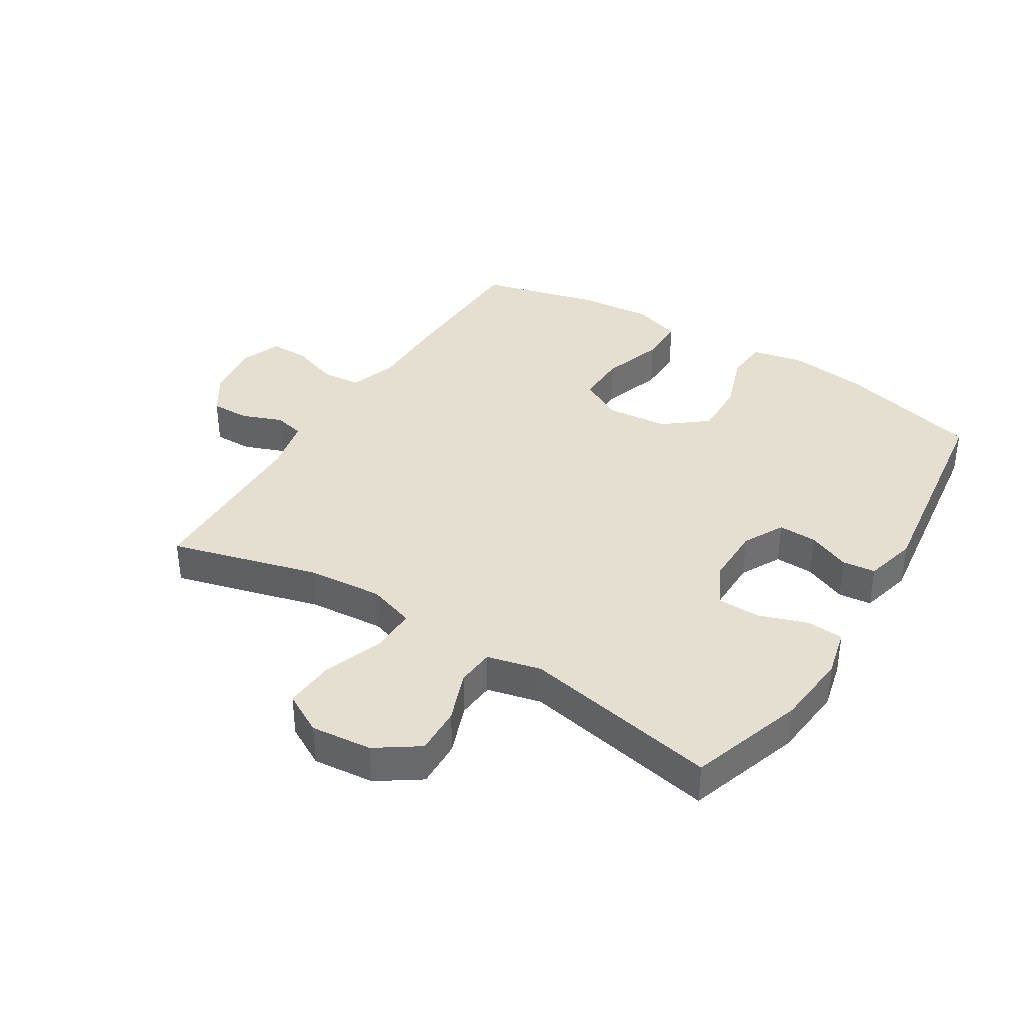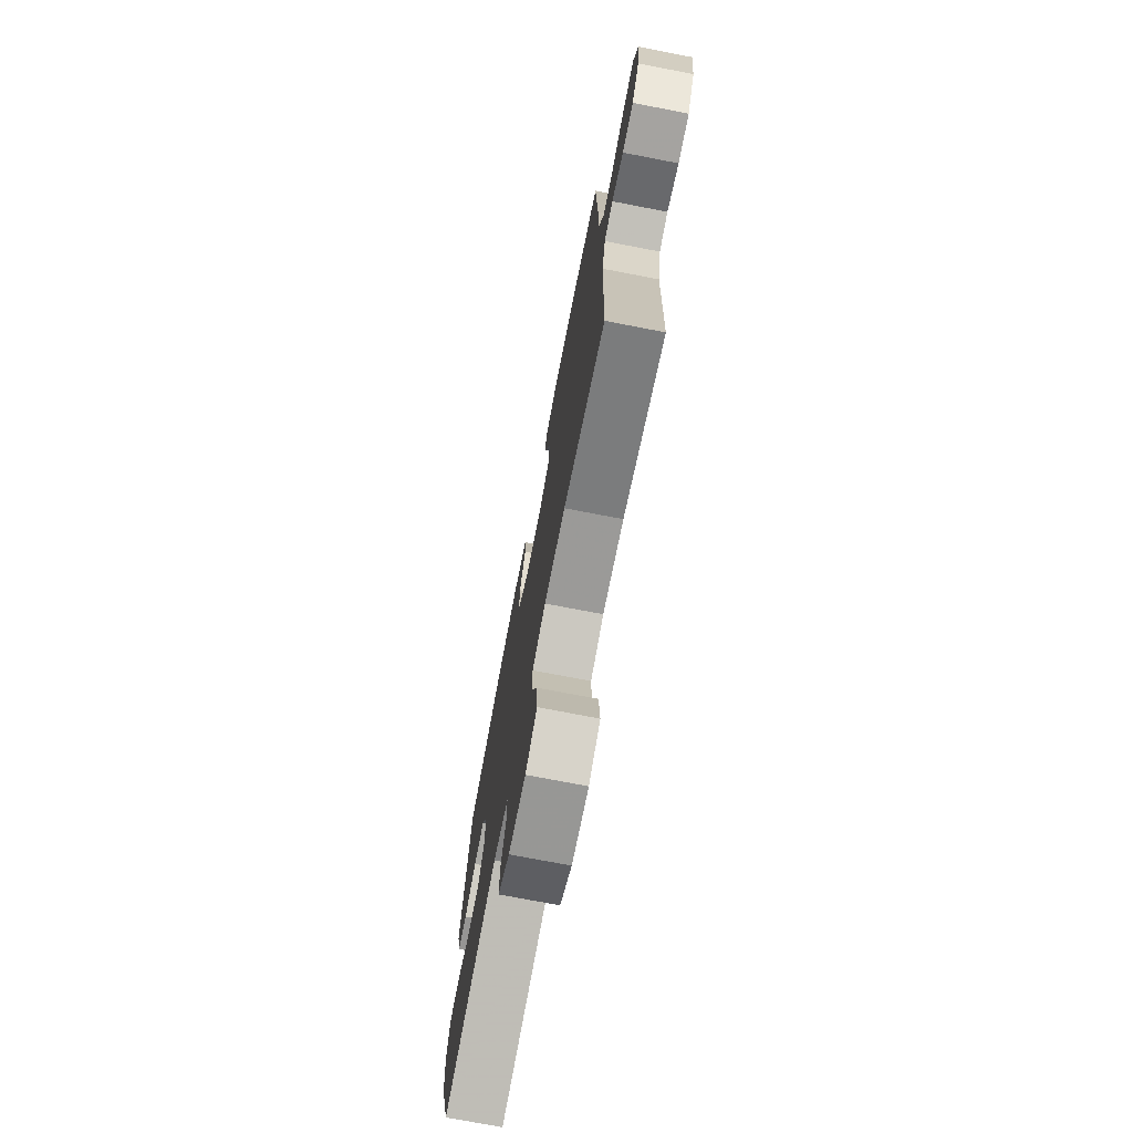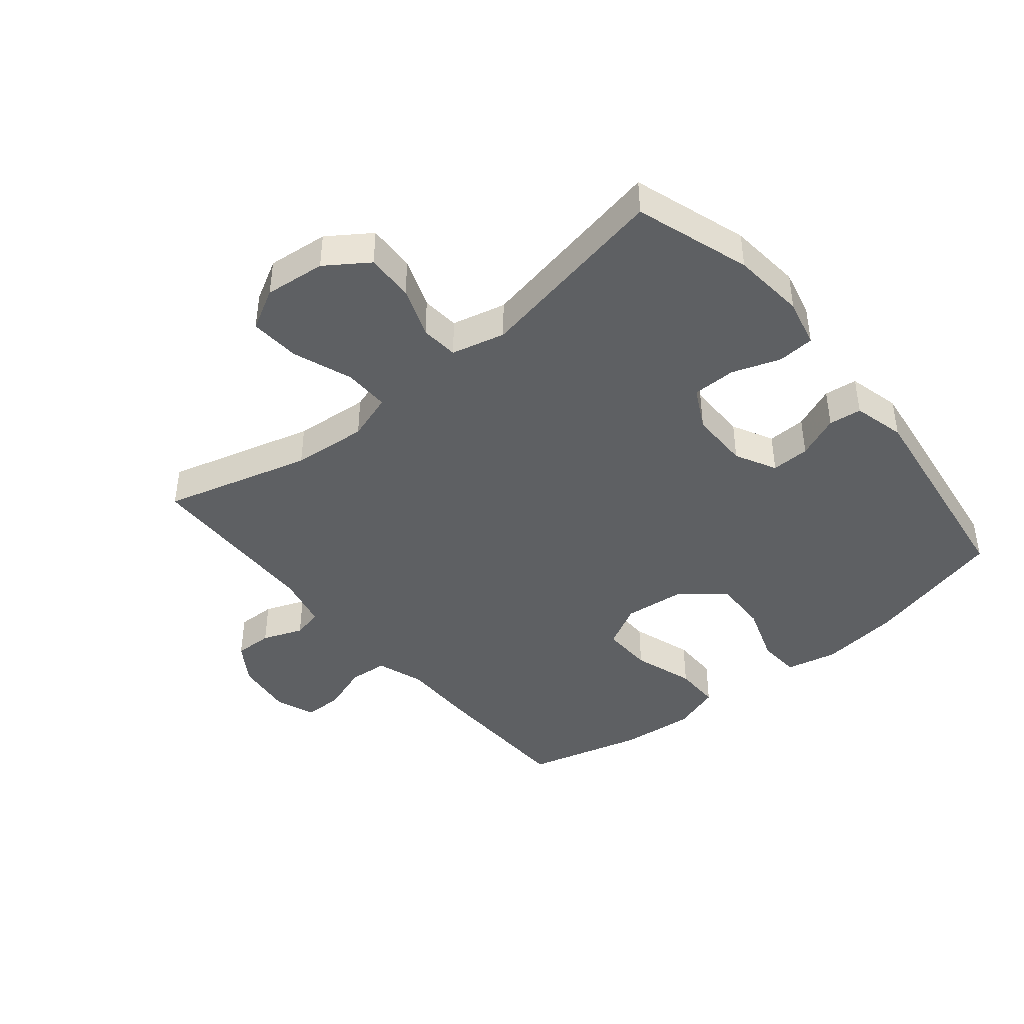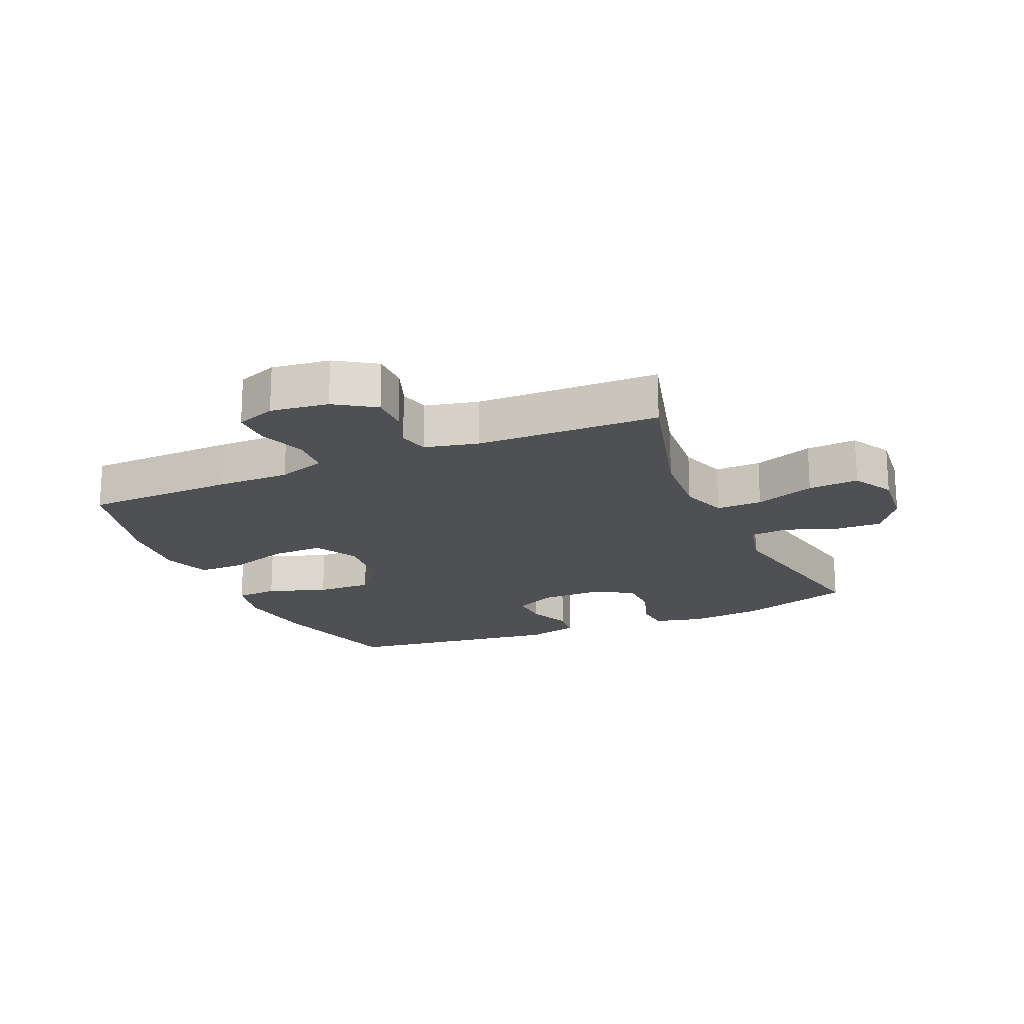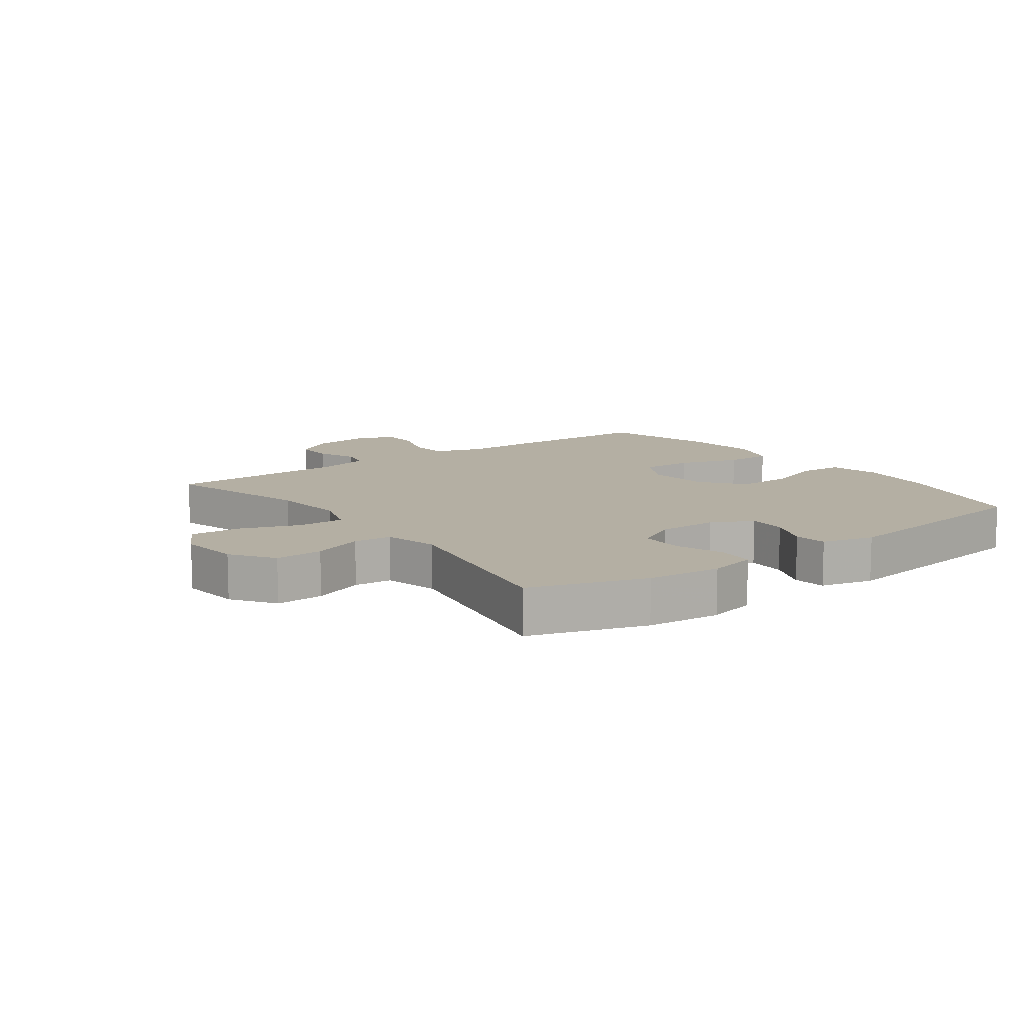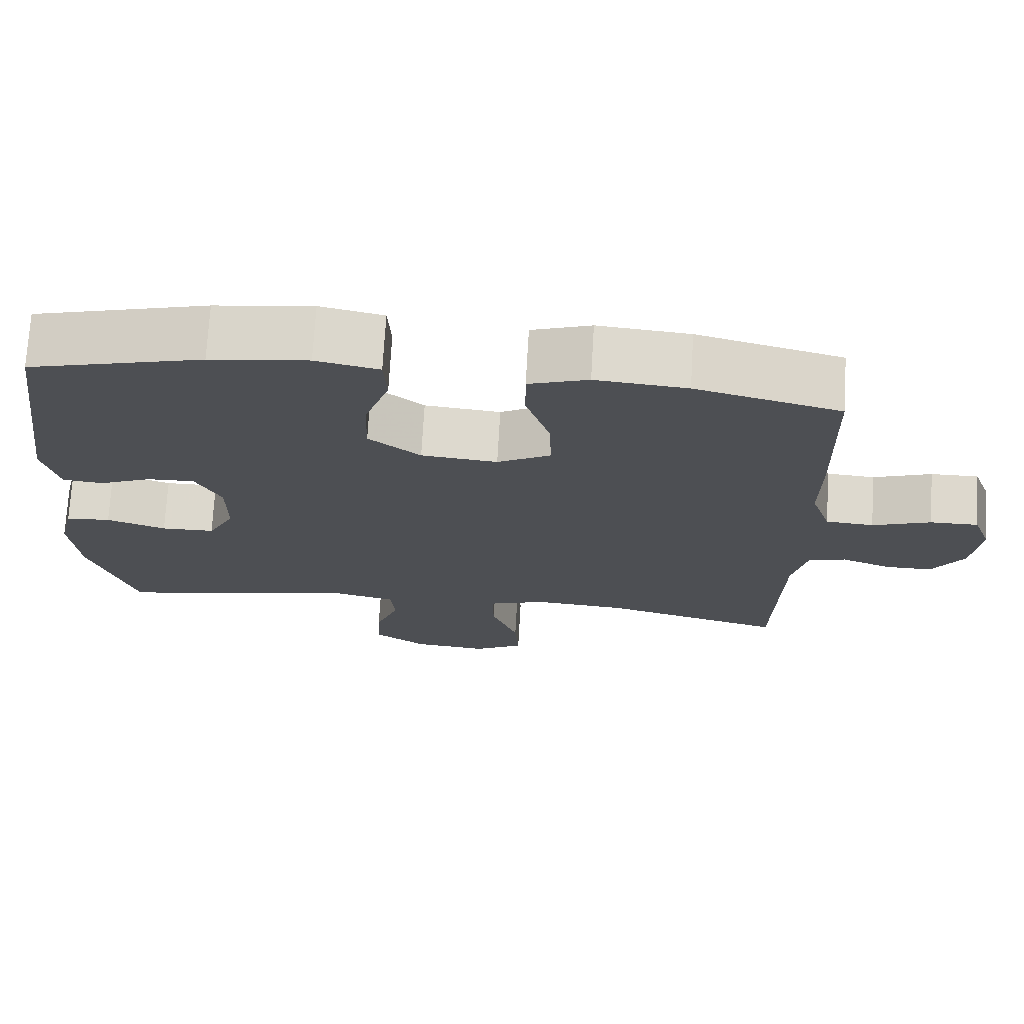
<metadata>
{"format":"obj","ext":"obj","renderer":"f3d","projection":"perspective","resolution":1024,"background":"white","views":[{"elev":37.5,"azim":-148.0,"up":"+Y"},{"elev":-74.0,"azim":79.1,"up":"+Z"},{"elev":-42.6,"azim":-140.5,"up":"+Y"},{"elev":-18.9,"azim":113.7,"up":"+Y"},{"elev":11.2,"azim":-126.4,"up":"+Y"},{"elev":72.2,"azim":3.3,"up":"+Z"}]}
</metadata>
<code>
v 0.5 0.07 -0.5
v 0.262 0.07 -0.435
v 0.141 0.07 -0.425
v 0.065 0.07 -0.45
v 0.066 0.07 -0.524
v 0.101 0.07 -0.62
v 0.106 0.07 -0.701
v 0.04 0.07 -0.737
v -0.058 0.07 -0.727
v -0.126 0.07 -0.68
v -0.123 0.07 -0.603
v -0.092 0.07 -0.521
v -0.097 0.07 -0.46
v -0.184 0.07 -0.439
v -0.5 0.07 -0.5
v -0.56 0.07 -0.315
v -0.571 0.07 -0.197
v -0.552 0.07 -0.119
v -0.493 0.07 -0.115
v -0.415 0.07 -0.142
v -0.345 0.07 -0.141
v -0.31 0.07 -0.074
v -0.31 0.07 0.022
v -0.344 0.07 0.088
v -0.406 0.07 0.086
v -0.475 0.07 0.057
v -0.528 0.07 0.063
v -0.549 0.07 0.147
v -0.5 0.07 0.5
v -0.272 0.07 0.559
v -0.143 0.07 0.575
v -0.06 0.07 0.557
v -0.056 0.07 0.489
v -0.089 0.07 0.394
v -0.092 0.07 0.305
v -0.024 0.07 0.25
v 0.076 0.07 0.24
v 0.146 0.07 0.278
v 0.144 0.07 0.361
v 0.112 0.07 0.46
v 0.112 0.07 0.535
v 0.19 0.07 0.561
v 0.31 0.07 0.55
v 0.5 0.07 0.5
v 0.506 0.07 0.257
v 0.505 0.07 0.14
v 0.531 0.07 0.063
v 0.594 0.07 0.058
v 0.671 0.07 0.085
v 0.734 0.07 0.085
v 0.758 0.07 0.021
v 0.746 0.07 -0.072
v 0.704 0.07 -0.136
v 0.642 0.07 -0.135
v 0.577 0.07 -0.11
v 0.528 0.07 -0.121
v 0.508 0.07 -0.207
v 0.5 0 -0.5
v 0.262 0 -0.435
v 0.141 0 -0.425
v 0.065 0 -0.45
v 0.066 0 -0.524
v 0.101 0 -0.62
v 0.106 0 -0.701
v 0.04 0 -0.737
v -0.058 0 -0.727
v -0.126 0 -0.68
v -0.123 0 -0.603
v -0.092 0 -0.521
v -0.097 0 -0.46
v -0.184 0 -0.439
v -0.5 0 -0.5
v -0.56 0 -0.315
v -0.571 0 -0.197
v -0.552 0 -0.119
v -0.493 0 -0.115
v -0.415 0 -0.142
v -0.345 0 -0.141
v -0.31 0 -0.074
v -0.31 0 0.022
v -0.344 0 0.088
v -0.406 0 0.086
v -0.475 0 0.057
v -0.528 0 0.063
v -0.549 0 0.147
v -0.5 0 0.5
v -0.272 0 0.559
v -0.143 0 0.575
v -0.06 0 0.557
v -0.056 0 0.489
v -0.089 0 0.394
v -0.092 0 0.305
v -0.024 0 0.25
v 0.076 0 0.24
v 0.146 0 0.278
v 0.144 0 0.361
v 0.112 0 0.46
v 0.112 0 0.535
v 0.19 0 0.561
v 0.31 0 0.55
v 0.5 0 0.5
v 0.506 0 0.257
v 0.505 0 0.14
v 0.531 0 0.063
v 0.594 0 0.058
v 0.671 0 0.085
v 0.734 0 0.085
v 0.758 0 0.021
v 0.746 0 -0.072
v 0.704 0 -0.136
v 0.642 0 -0.135
v 0.577 0 -0.11
v 0.528 0 -0.121
v 0.508 0 -0.207
f 52 53 54 55
f 52 55 56
f 51 52 56
f 48 49 50 51
f 47 48 51 56
f 46 47 56 57
f 44 45 46
f 39 40 41 42
f 38 39 42 43
f 31 32 33 34
f 31 34 35
f 30 31 35
f 29 30 35
f 28 29 35 36
f 25 26 27 28
f 24 25 28 36
f 17 18 19 20
f 17 20 21
f 14 15 16 17
f 13 14 17 21
f 9 10 11 12
f 9 12 13
f 8 9 13
f 5 6 7 8
f 4 5 8 13
f 3 4 13 21
f 46 57 1 2
f 38 43 44 46
f 37 38 46 2
f 23 24 36 37
f 22 23 37 2
f 2 3 21 22
f 112 111 110 109
f 113 112 109
f 113 109 108
f 108 107 106 105
f 113 108 105 104
f 114 113 104 103
f 103 102 101
f 99 98 97 96
f 100 99 96 95
f 91 90 89 88
f 92 91 88
f 92 88 87
f 92 87 86
f 93 92 86 85
f 85 84 83 82
f 93 85 82 81
f 77 76 75 74
f 78 77 74
f 74 73 72 71
f 78 74 71 70
f 69 68 67 66
f 70 69 66
f 70 66 65
f 65 64 63 62
f 70 65 62 61
f 78 70 61 60
f 59 58 114 103
f 103 101 100 95
f 59 103 95 94
f 94 93 81 80
f 59 94 80 79
f 79 78 60 59
f 1 58 59 2
f 2 59 60 3
f 3 60 61 4
f 4 61 62 5
f 5 62 63 6
f 6 63 64 7
f 7 64 65 8
f 8 65 66 9
f 9 66 67 10
f 10 67 68 11
f 11 68 69 12
f 12 69 70 13
f 13 70 71 14
f 14 71 72 15
f 15 72 73 16
f 16 73 74 17
f 17 74 75 18
f 18 75 76 19
f 19 76 77 20
f 20 77 78 21
f 21 78 79 22
f 22 79 80 23
f 23 80 81 24
f 24 81 82 25
f 25 82 83 26
f 26 83 84 27
f 27 84 85 28
f 28 85 86 29
f 29 86 87 30
f 30 87 88 31
f 31 88 89 32
f 32 89 90 33
f 33 90 91 34
f 34 91 92 35
f 35 92 93 36
f 36 93 94 37
f 37 94 95 38
f 38 95 96 39
f 39 96 97 40
f 40 97 98 41
f 41 98 99 42
f 42 99 100 43
f 43 100 101 44
f 44 101 102 45
f 45 102 103 46
f 46 103 104 47
f 47 104 105 48
f 48 105 106 49
f 49 106 107 50
f 50 107 108 51
f 51 108 109 52
f 52 109 110 53
f 53 110 111 54
f 54 111 112 55
f 55 112 113 56
f 56 113 114 57
f 57 114 58 1

</code>
